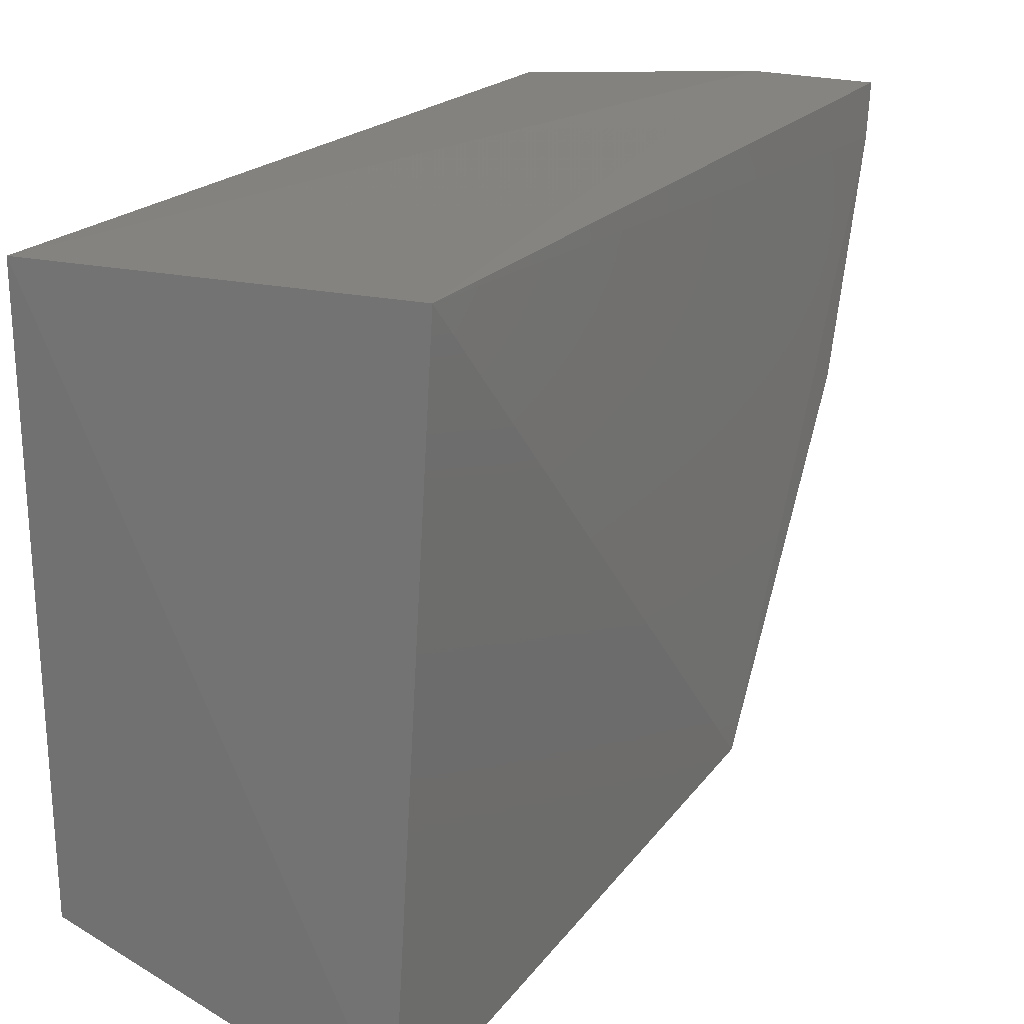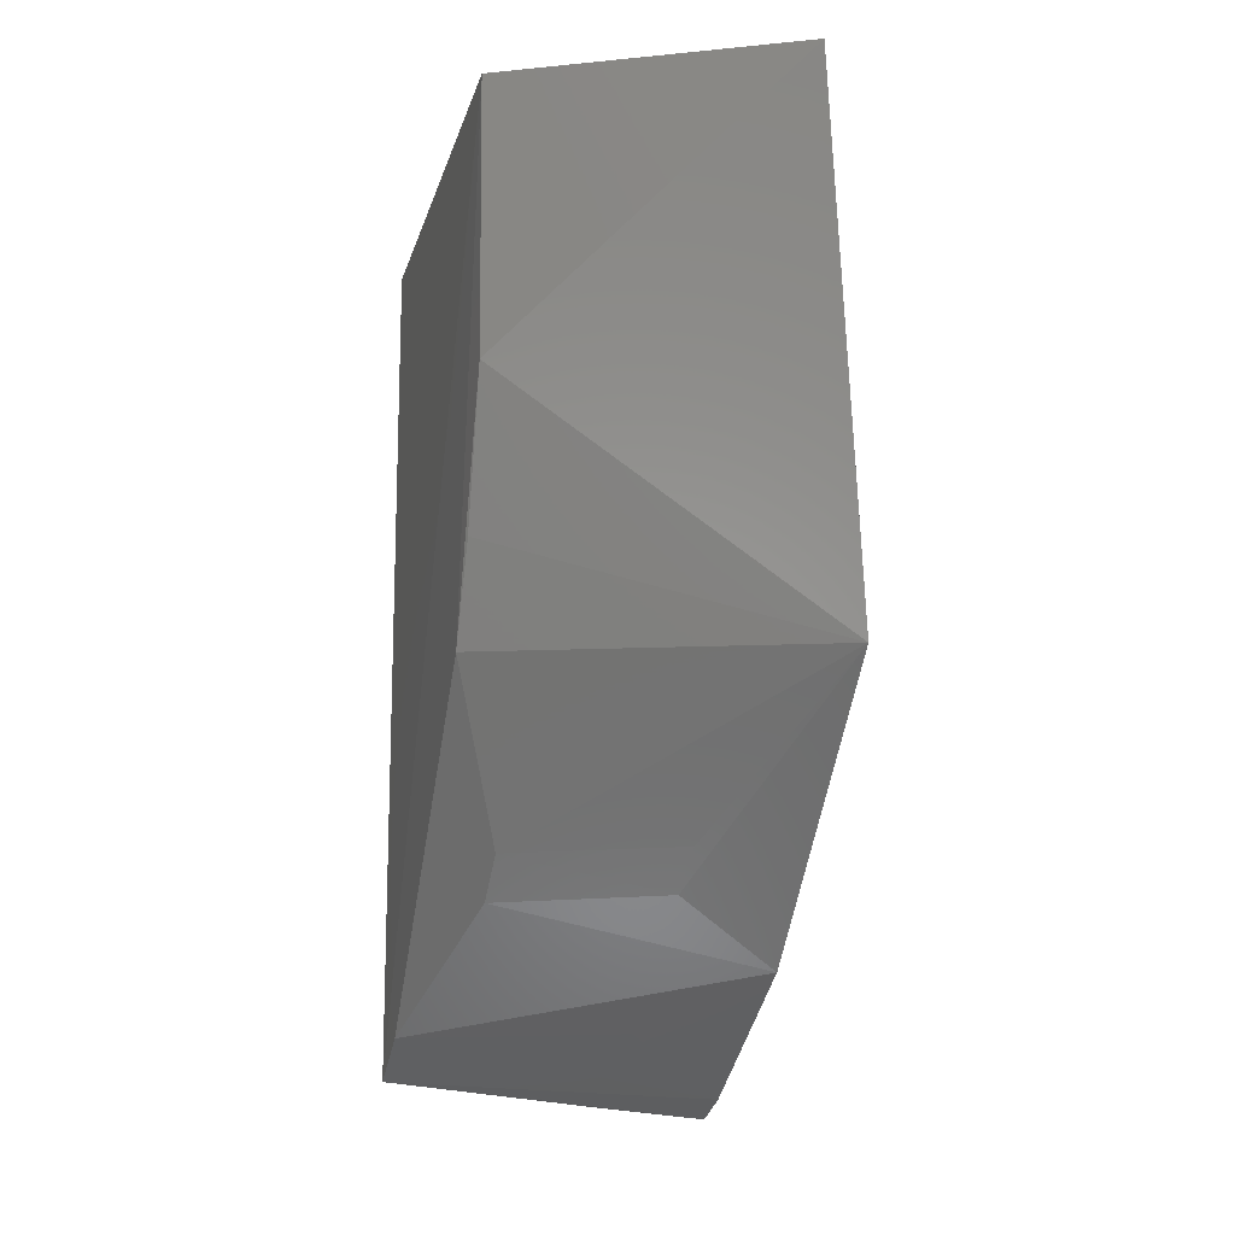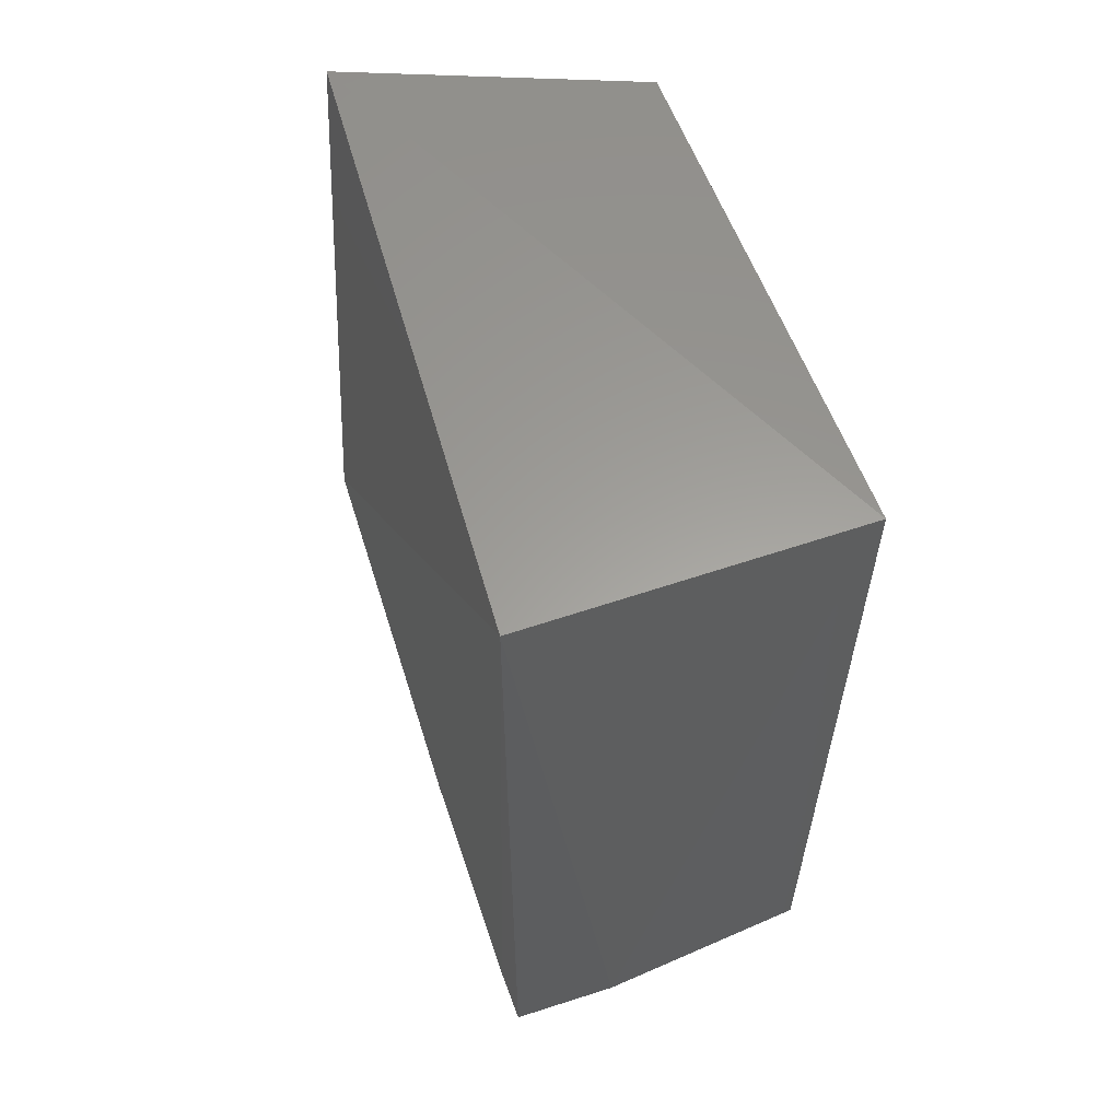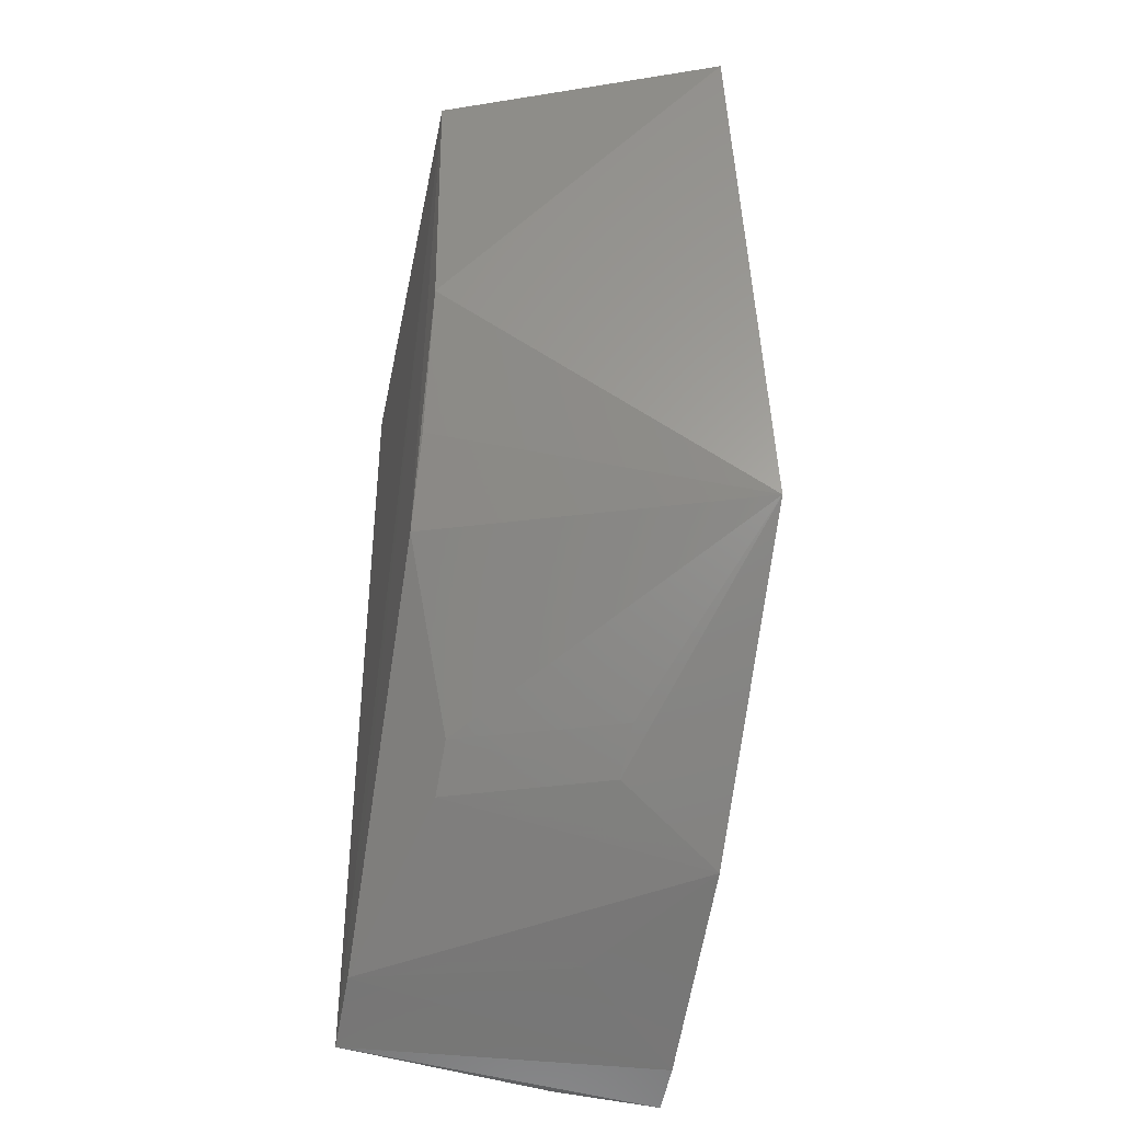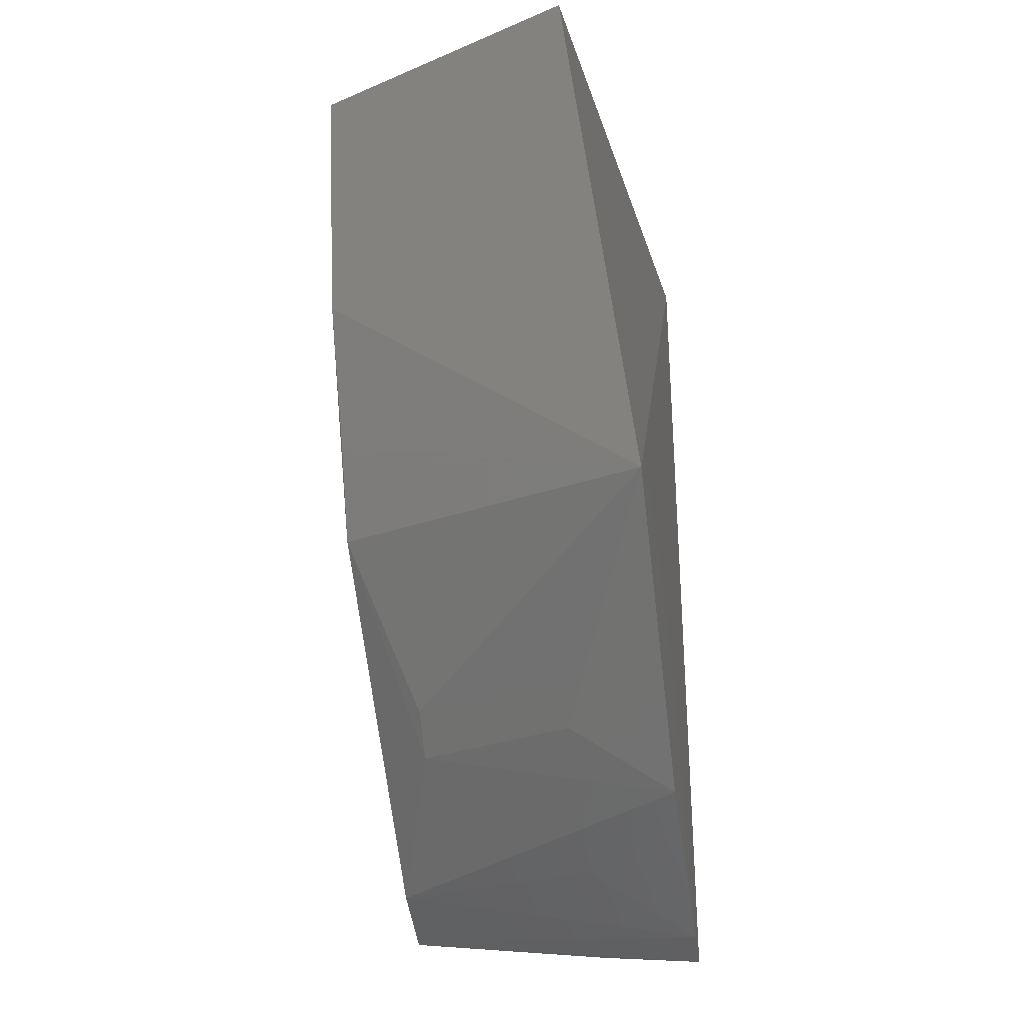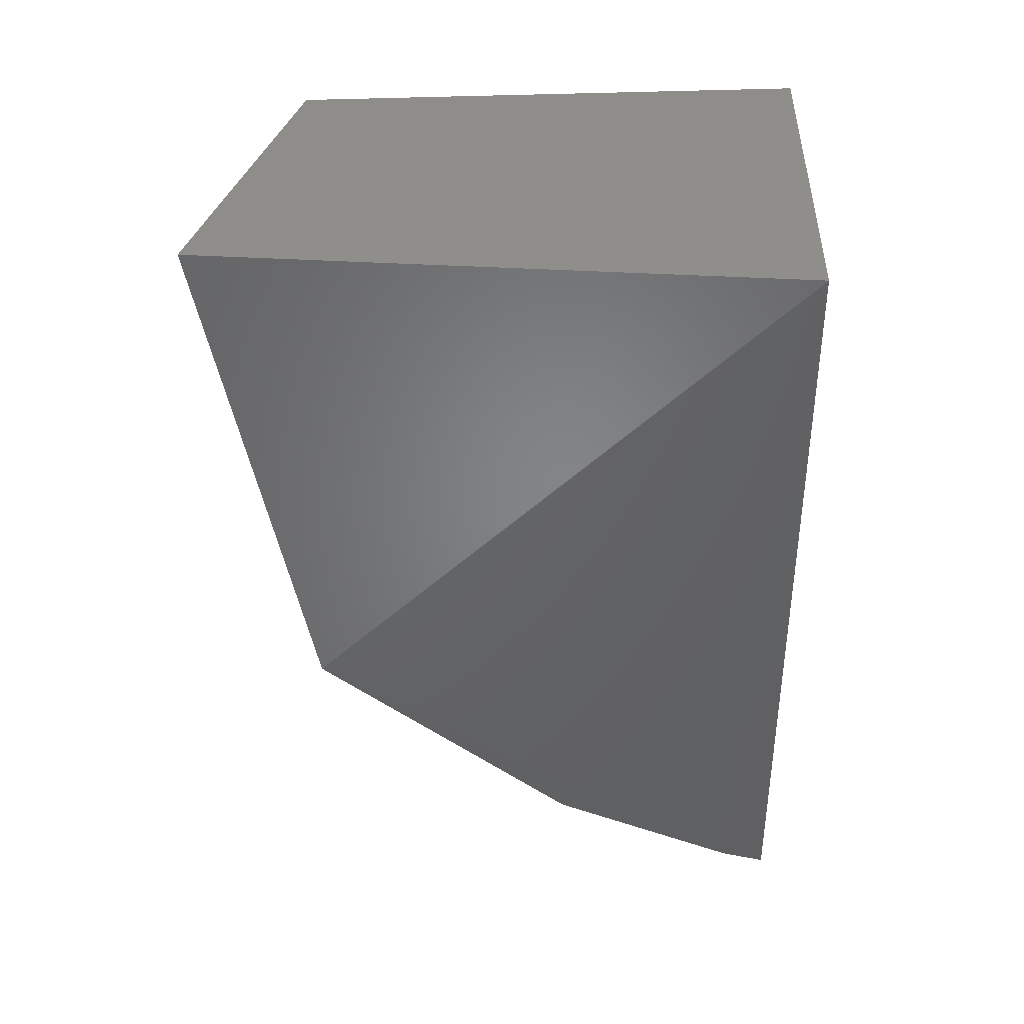
<metadata>
{"format":"stl","ext":"stl","renderer":"f3d","projection":"perspective","resolution":1024,"background":"white","views":[{"elev":18.1,"azim":-154.9,"up":"+Z"},{"elev":-14.1,"azim":168.0,"up":"+Y"},{"elev":59.9,"azim":-19.1,"up":"+Y"},{"elev":-40.2,"azim":170.0,"up":"+Y"},{"elev":-25.5,"azim":-168.0,"up":"+Y"},{"elev":44.1,"azim":-90.4,"up":"+Y"}]}
</metadata>
<code>
# stl→obj: 19 verts, 34 faces
v -1.305 0.3056 10.69
v -1.309 -5.785 10.75
v -1.374 0.2647 7.109
v -3.407 0.3663 6.405
v -2.893 -5.948 10.84
v -3.68 -6.027 10.8
v -3.638 0.3056 10.69
v -3.831 -3.288 7.14
v -1.412 -1.575 7.277
v -1.395 -3.274 7.978
v -3.7 -5.898 10.46
v -3.752 -5.123 9.04
v -1.328 -5.515 10.22
v -1.415 -2.6 7.68
v -2.934 -5.486 9.851
v -1.768 -4.705 9.076
v -2.993 -4.666 8.7
v -1.79 -4.417 8.785
v -3.033 -4.387 8.414
f 1 2 3
f 1 3 4
f 5 6 2
f 5 2 1
f 7 1 4
f 7 4 8
f 7 5 1
f 7 6 5
f 9 8 4
f 9 4 3
f 9 3 10
f 11 7 8
f 11 6 7
f 11 8 12
f 11 2 6
f 13 10 3
f 13 3 2
f 13 2 11
f 14 9 10
f 14 10 8
f 14 8 9
f 15 13 11
f 15 11 12
f 15 12 13
f 16 13 12
f 16 10 13
f 17 16 12
f 17 12 8
f 18 8 10
f 18 10 16
f 18 16 17
f 19 18 17
f 19 17 8
f 19 8 18

</code>
